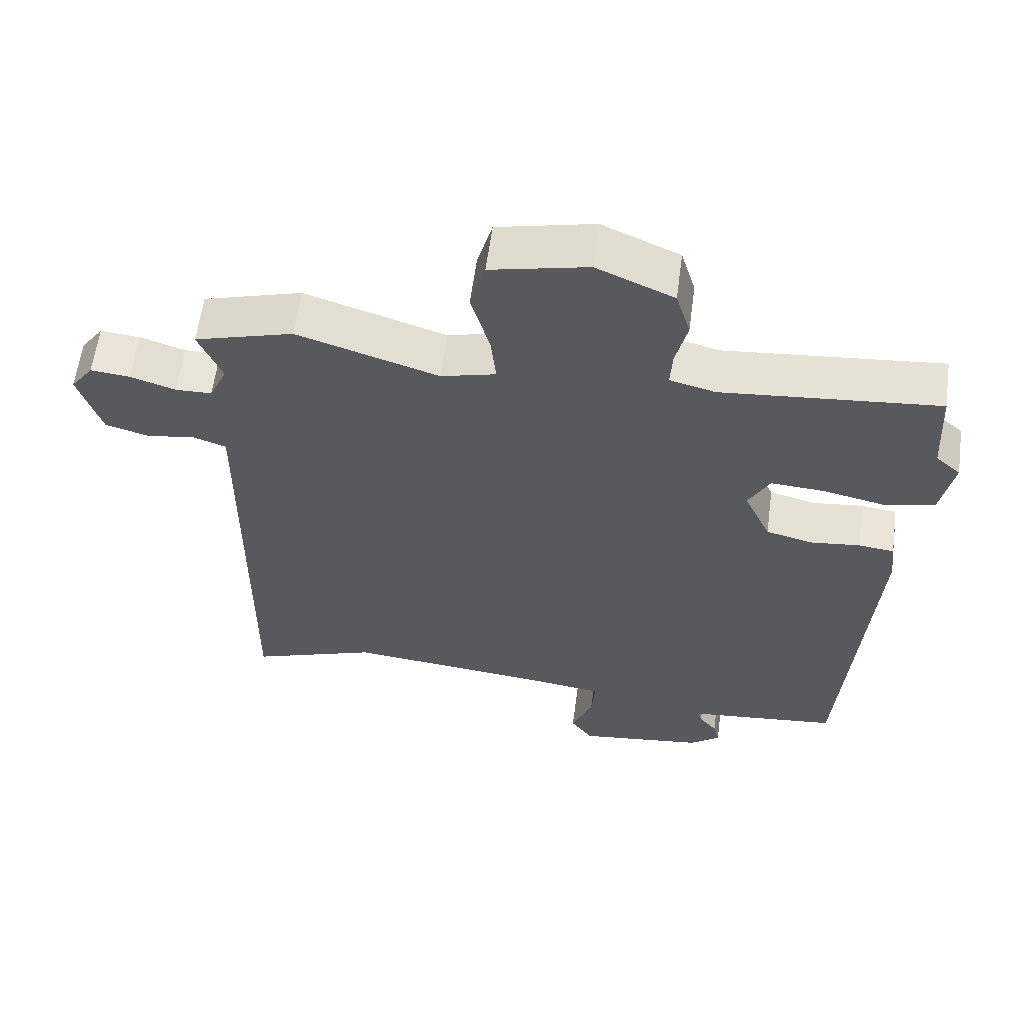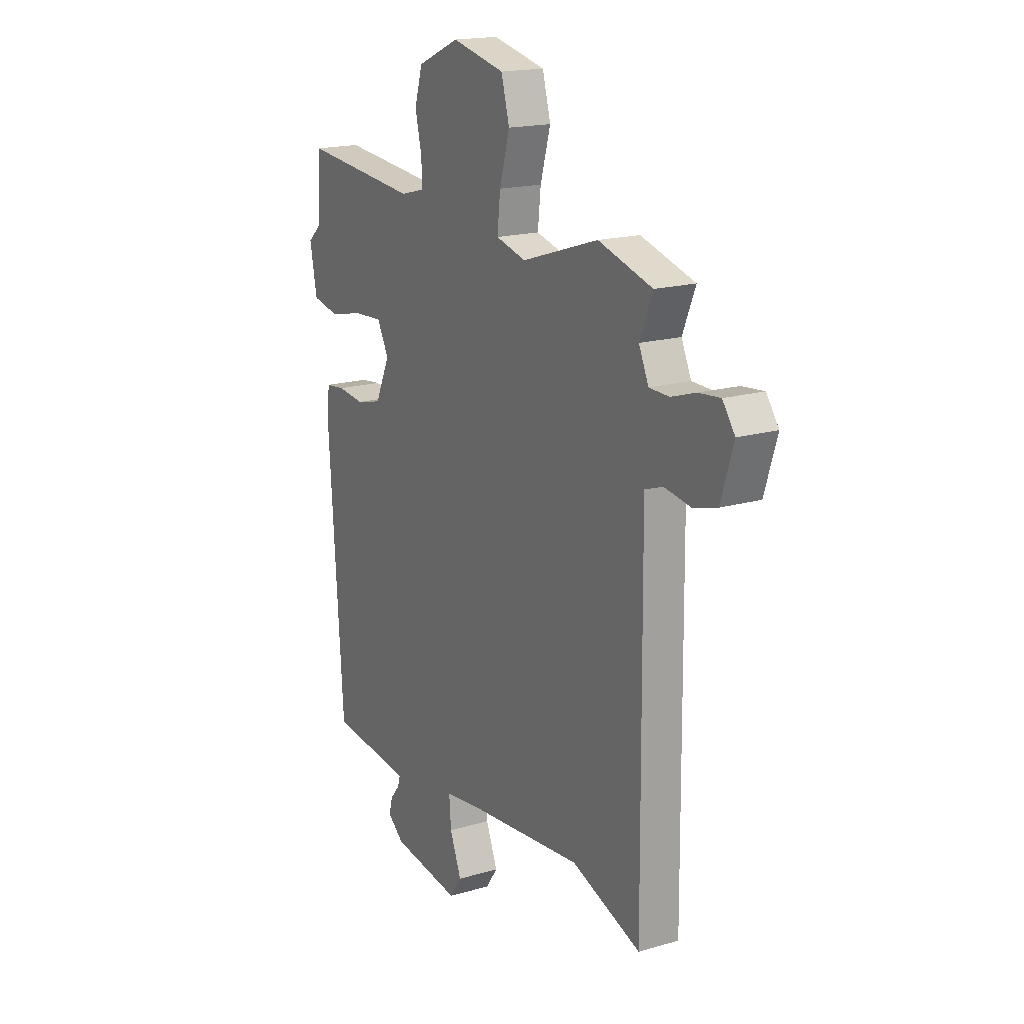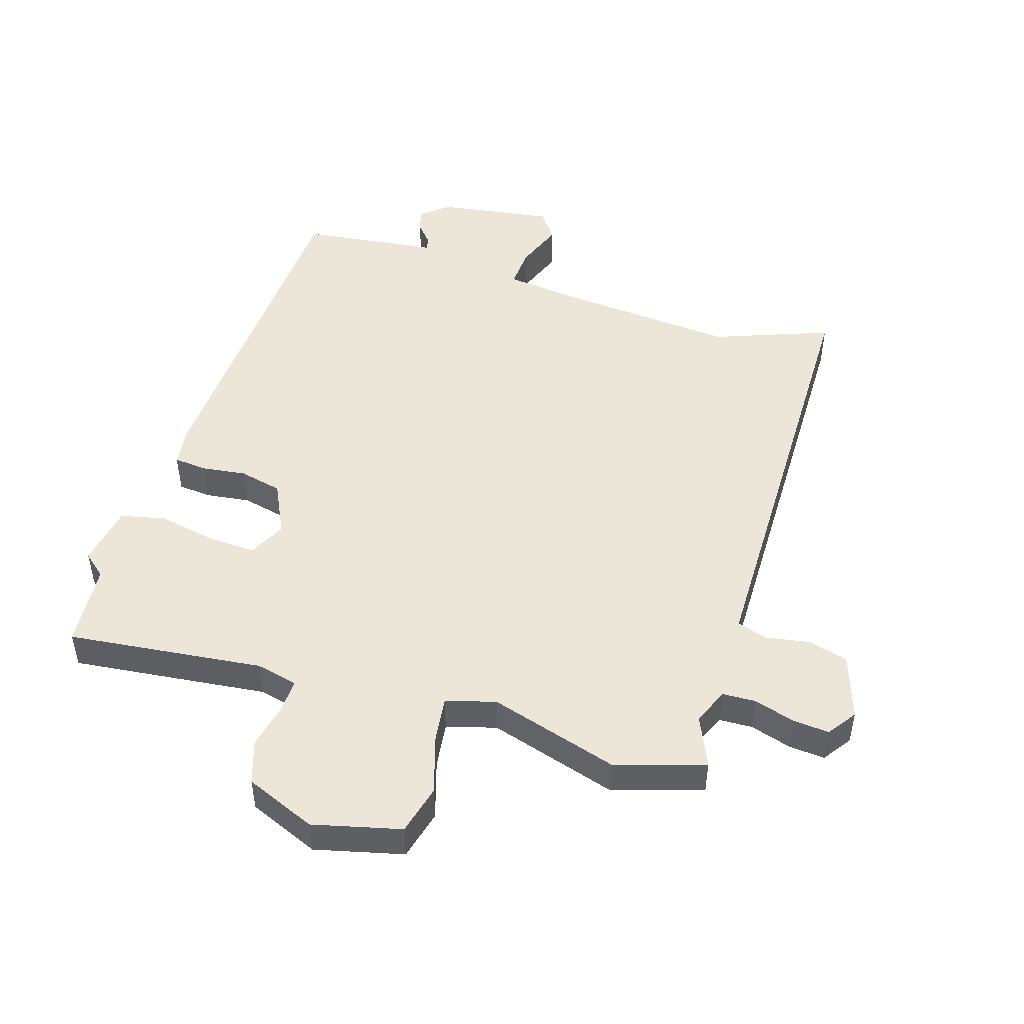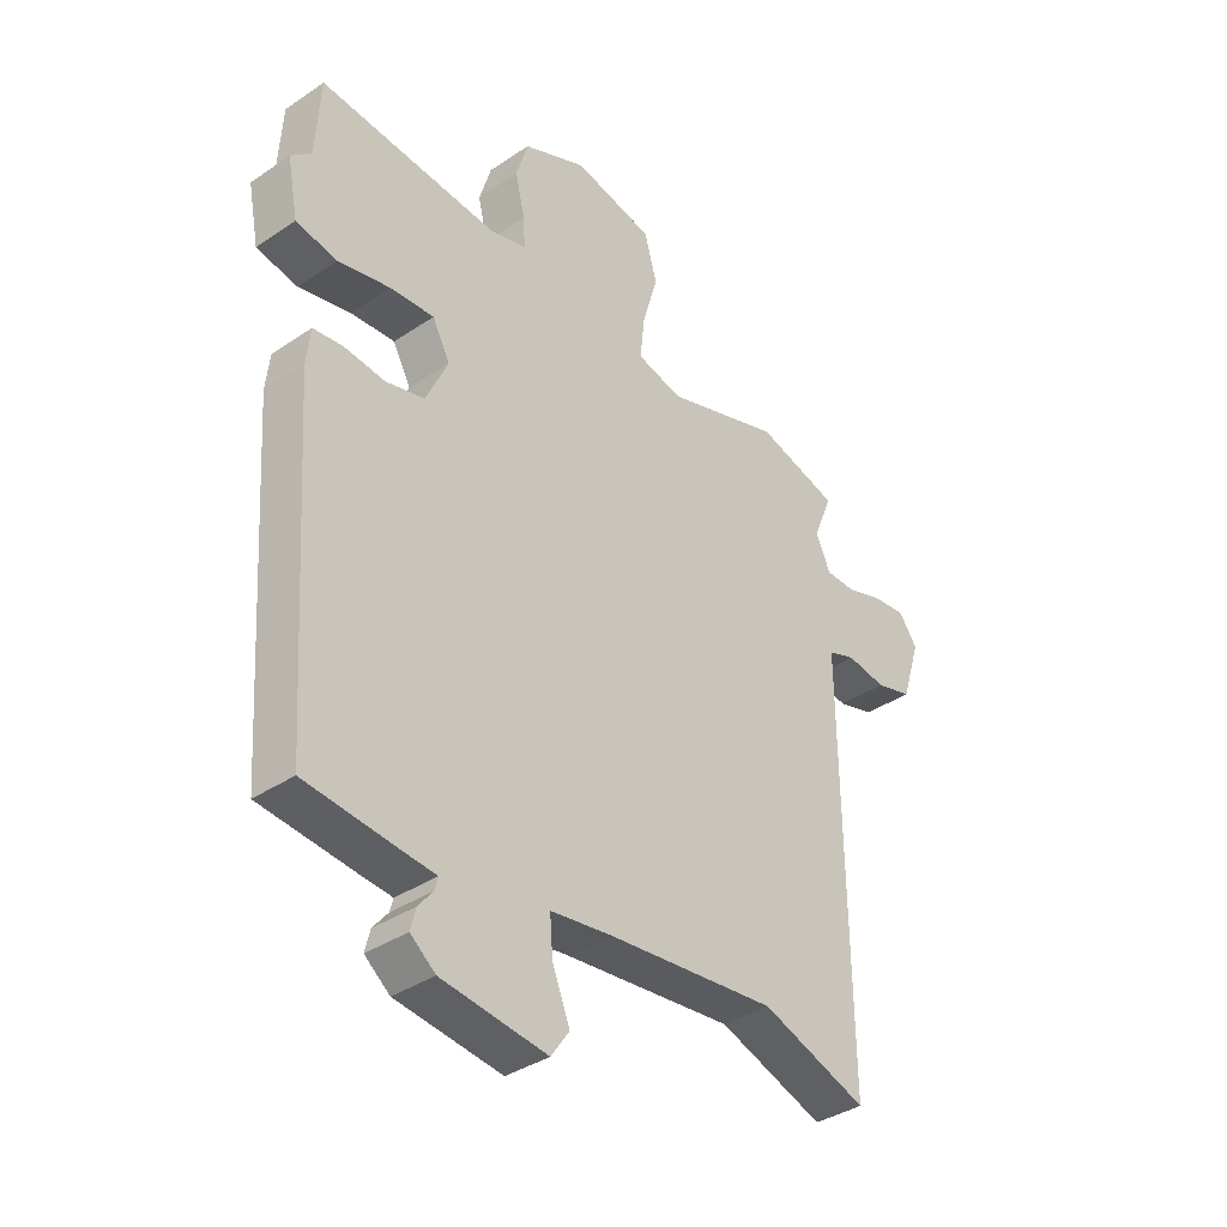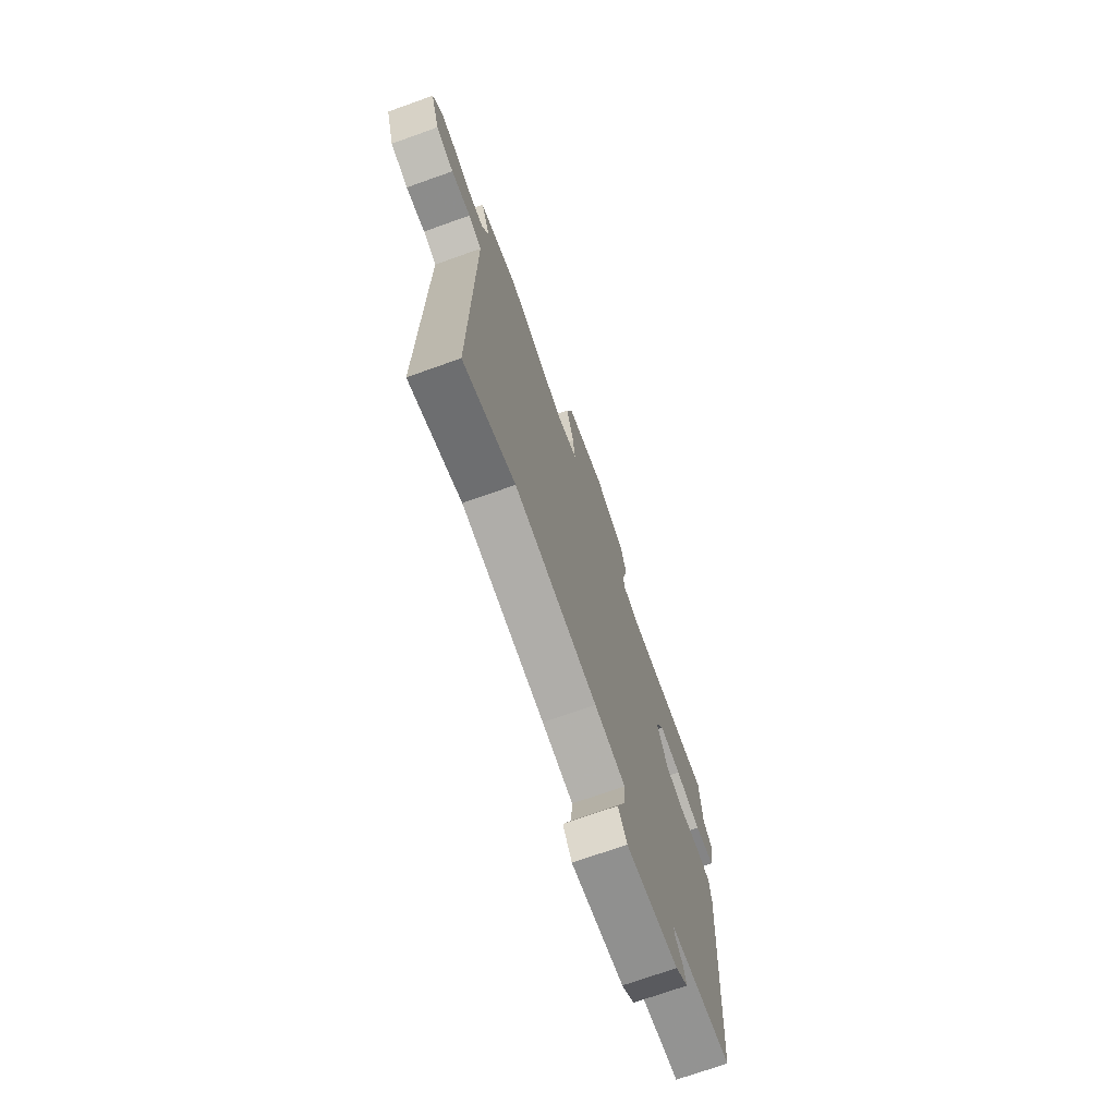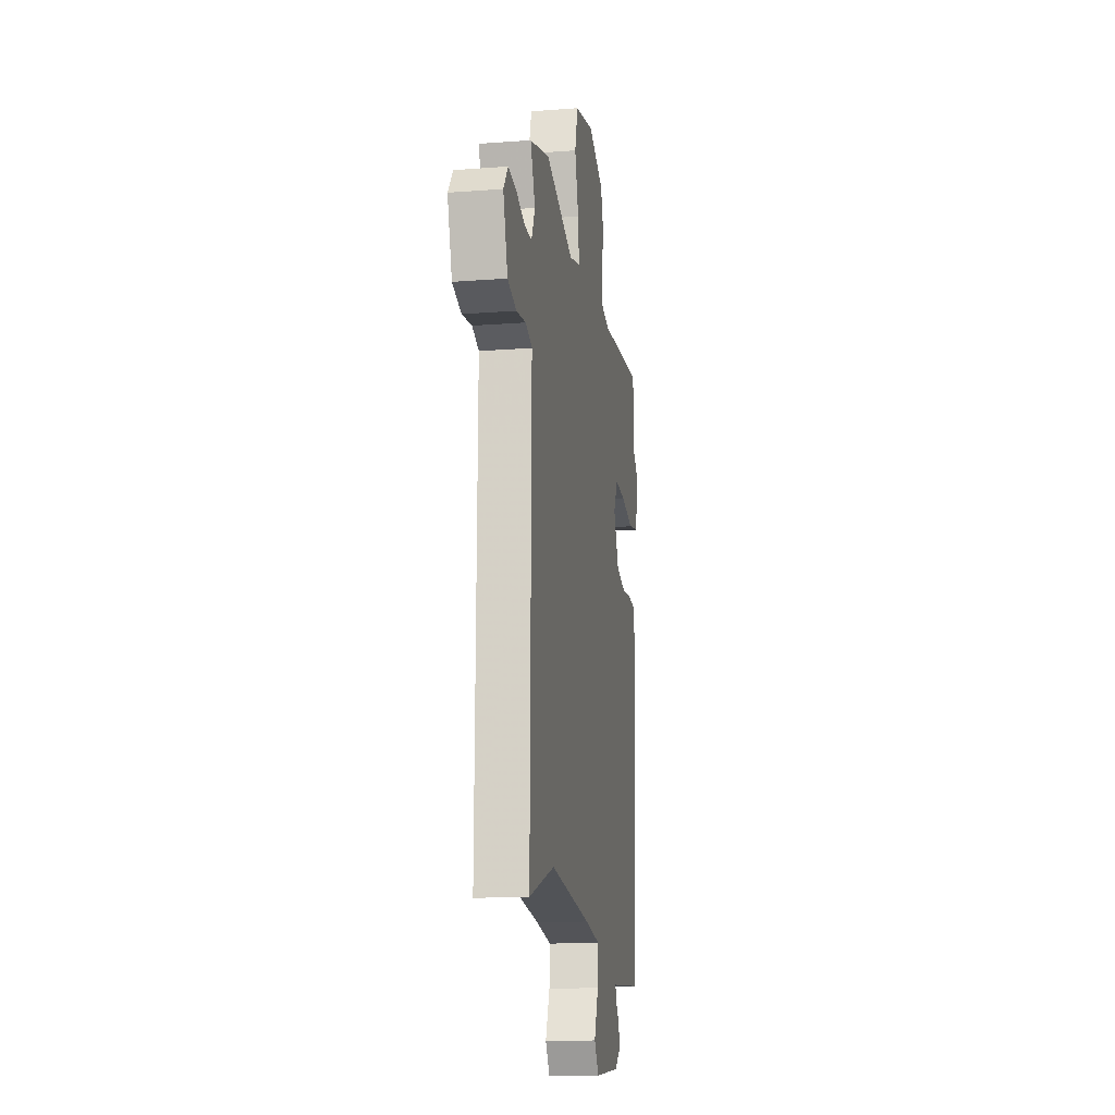
<metadata>
{"format":"obj","ext":"obj","renderer":"f3d","projection":"perspective","resolution":1024,"background":"white","views":[{"elev":60.1,"azim":-172.4,"up":"+Z"},{"elev":17.8,"azim":60.3,"up":"+Z"},{"elev":48.6,"azim":16.2,"up":"+Y"},{"elev":-37.0,"azim":-48.9,"up":"+Z"},{"elev":-72.3,"azim":109.6,"up":"+Z"},{"elev":-15.9,"azim":99.0,"up":"+Z"}]}
</metadata>
<code>
v 0.408 0.07 0.527
v 0.552 0.07 0.485
v 0.518 0.07 0.403
v 0.544 0.07 0.346
v 0.597 0.07 0.345
v 0.662 0.07 0.366
v 0.72 0.07 0.372
v 0.753 0.07 0.327
v 0.72 0.07 0.222
v 0.656 0.07 0.204
v 0.586 0.07 0.215
v 0.538 0.07 0.198
v 0.539 0.07 0.094
v 0.545 0.07 -0.516
v 0.359 0.07 -0.45
v 0.064 0.07 -0.48
v -0.046 0.07 -0.495
v -0.041 0.07 -0.56
v -0.01 0.07 -0.637
v -0.042 0.07 -0.683
v -0.227 0.07 -0.659
v -0.271 0.07 -0.624
v -0.262 0.07 -0.588
v -0.236 0.07 -0.556
v -0.23 0.07 -0.534
v -0.284 0.07 -0.529
v -0.451 0.07 -0.511
v -0.489 0.07 0.053
v -0.482 0.07 0.115
v -0.43 0.07 0.121
v -0.358 0.07 0.113
v -0.29 0.07 0.13
v -0.251 0.07 0.215
v -0.282 0.07 0.273
v -0.36 0.07 0.268
v -0.451 0.07 0.248
v -0.523 0.07 0.263
v -0.542 0.07 0.361
v -0.506 0.07 0.393
v -0.498 0.07 0.528
v -0.184 0.07 0.499
v -0.118 0.07 0.516
v -0.121 0.07 0.57
v -0.138 0.07 0.642
v -0.117 0.07 0.712
v -0.005 0.07 0.761
v 0.136 0.07 0.729
v 0.158 0.07 0.65
v 0.131 0.07 0.556
v 0.123 0.07 0.482
v 0.203 0.07 0.461
v 0.408 0 0.527
v 0.552 0 0.485
v 0.518 0 0.403
v 0.544 0 0.346
v 0.597 0 0.345
v 0.662 0 0.366
v 0.72 0 0.372
v 0.753 0 0.327
v 0.72 0 0.222
v 0.656 0 0.204
v 0.586 0 0.215
v 0.538 0 0.198
v 0.539 0 0.094
v 0.545 0 -0.516
v 0.359 0 -0.45
v 0.064 0 -0.48
v -0.046 0 -0.495
v -0.041 0 -0.56
v -0.01 0 -0.637
v -0.042 0 -0.683
v -0.227 0 -0.659
v -0.271 0 -0.624
v -0.262 0 -0.588
v -0.236 0 -0.556
v -0.23 0 -0.534
v -0.284 0 -0.529
v -0.451 0 -0.511
v -0.489 0 0.053
v -0.482 0 0.115
v -0.43 0 0.121
v -0.358 0 0.113
v -0.29 0 0.13
v -0.251 0 0.215
v -0.282 0 0.273
v -0.36 0 0.268
v -0.451 0 0.248
v -0.523 0 0.263
v -0.542 0 0.361
v -0.506 0 0.393
v -0.498 0 0.528
v -0.184 0 0.499
v -0.118 0 0.516
v -0.121 0 0.57
v -0.138 0 0.642
v -0.117 0 0.712
v -0.005 0 0.761
v 0.136 0 0.729
v 0.158 0 0.65
v 0.131 0 0.556
v 0.123 0 0.482
v 0.203 0 0.461
f 46 47 48 49
f 46 49 50
f 43 44 45 46
f 42 43 46 50
f 41 42 50 51
f 39 40 41 51
f 35 36 37 38
f 34 35 38 39
f 28 29 30 31
f 28 31 32
f 25 26 27 28
f 25 28 32
f 21 22 23 24
f 21 24 25
f 18 19 20 21
f 17 18 21 25
f 13 14 15
f 12 13 15 16
f 8 9 10 11
f 8 11 12
f 5 6 7 8
f 4 5 8 12
f 3 4 12 16
f 51 1 2 3
f 34 39 51 3
f 33 34 3
f 17 25 32 33
f 3 16 17 33
f 100 99 98 97
f 101 100 97
f 97 96 95 94
f 101 97 94 93
f 102 101 93 92
f 102 92 91 90
f 89 88 87 86
f 90 89 86 85
f 82 81 80 79
f 83 82 79
f 79 78 77 76
f 83 79 76
f 75 74 73 72
f 76 75 72
f 72 71 70 69
f 76 72 69 68
f 66 65 64
f 67 66 64 63
f 62 61 60 59
f 63 62 59
f 59 58 57 56
f 63 59 56 55
f 67 63 55 54
f 54 53 52 102
f 54 102 90 85
f 54 85 84
f 84 83 76 68
f 84 68 67 54
f 1 52 53 2
f 2 53 54 3
f 3 54 55 4
f 4 55 56 5
f 5 56 57 6
f 6 57 58 7
f 7 58 59 8
f 8 59 60 9
f 9 60 61 10
f 10 61 62 11
f 11 62 63 12
f 12 63 64 13
f 13 64 65 14
f 14 65 66 15
f 15 66 67 16
f 16 67 68 17
f 17 68 69 18
f 18 69 70 19
f 19 70 71 20
f 20 71 72 21
f 21 72 73 22
f 22 73 74 23
f 23 74 75 24
f 24 75 76 25
f 25 76 77 26
f 26 77 78 27
f 27 78 79 28
f 28 79 80 29
f 29 80 81 30
f 30 81 82 31
f 31 82 83 32
f 32 83 84 33
f 33 84 85 34
f 34 85 86 35
f 35 86 87 36
f 36 87 88 37
f 37 88 89 38
f 38 89 90 39
f 39 90 91 40
f 40 91 92 41
f 41 92 93 42
f 42 93 94 43
f 43 94 95 44
f 44 95 96 45
f 45 96 97 46
f 46 97 98 47
f 47 98 99 48
f 48 99 100 49
f 49 100 101 50
f 50 101 102 51
f 51 102 52 1

</code>
